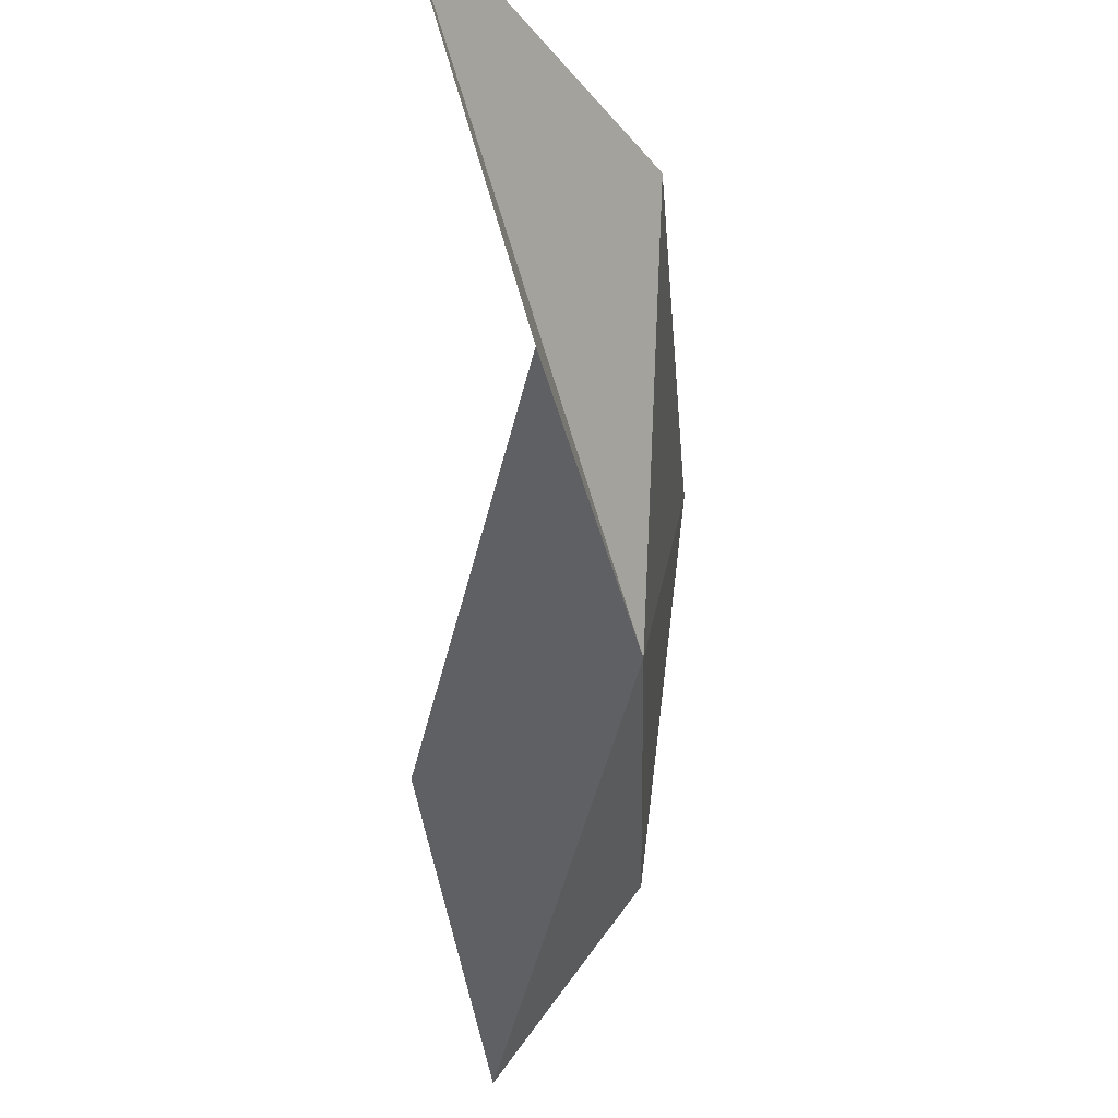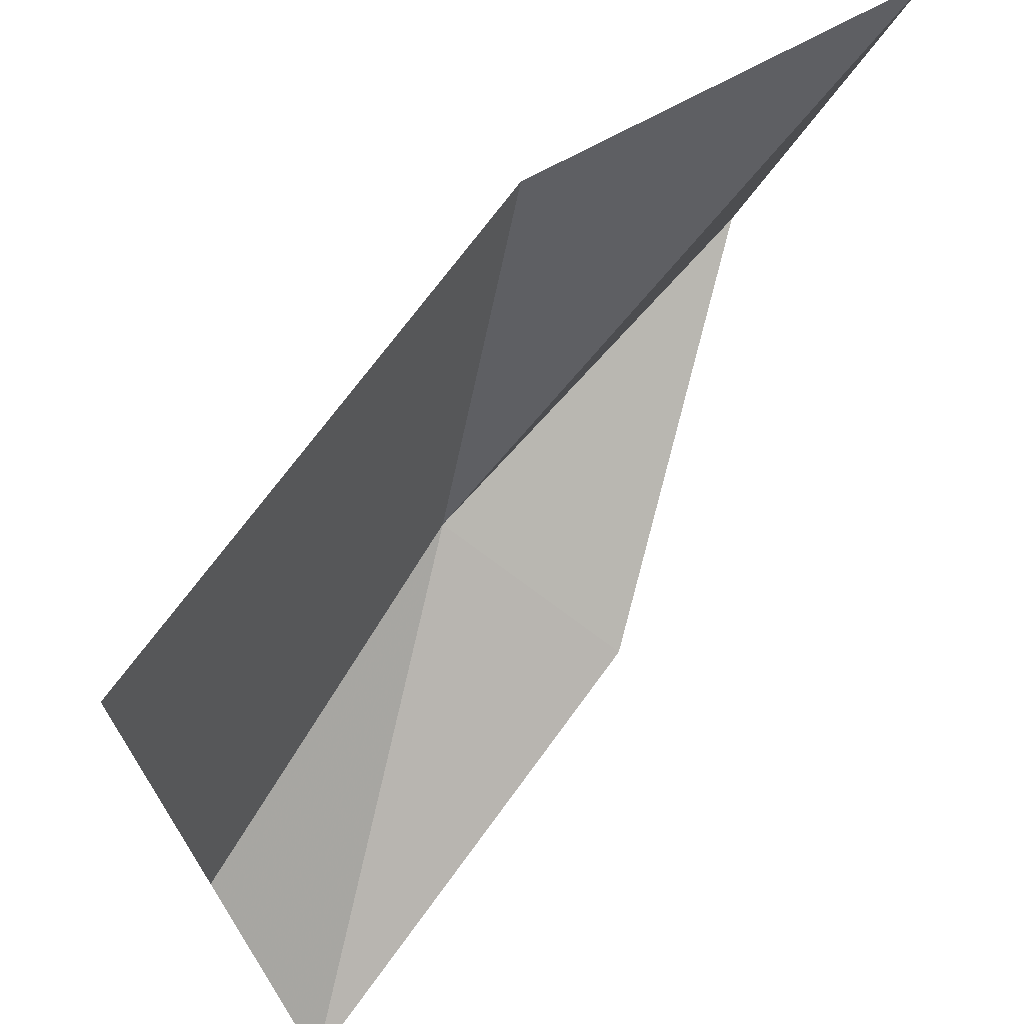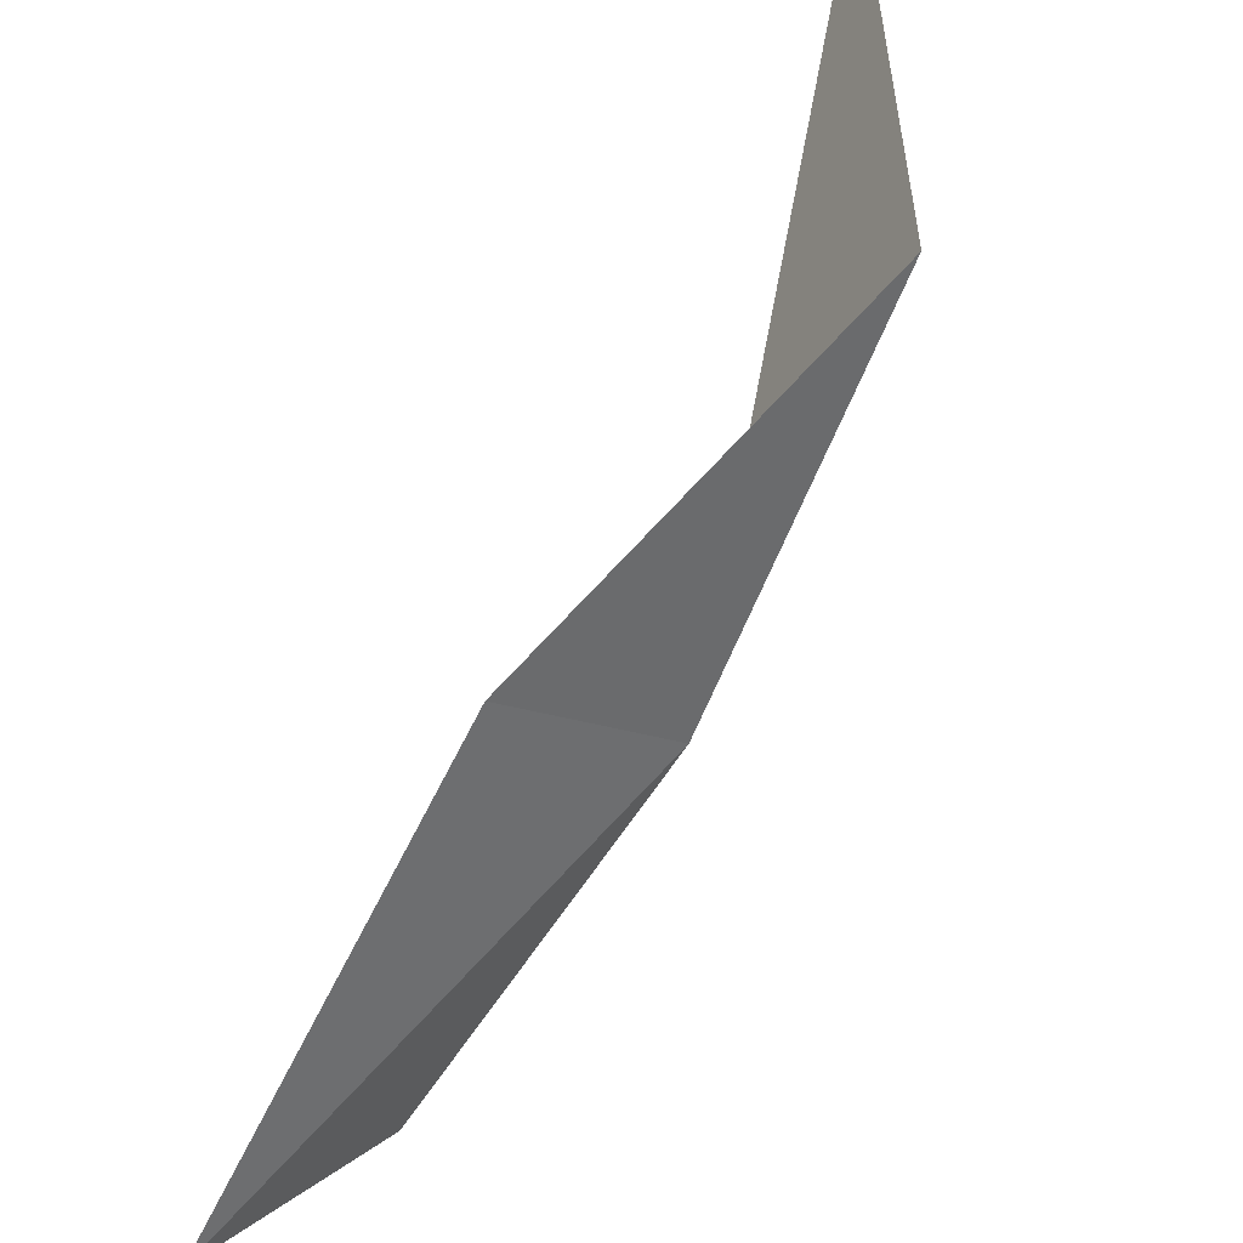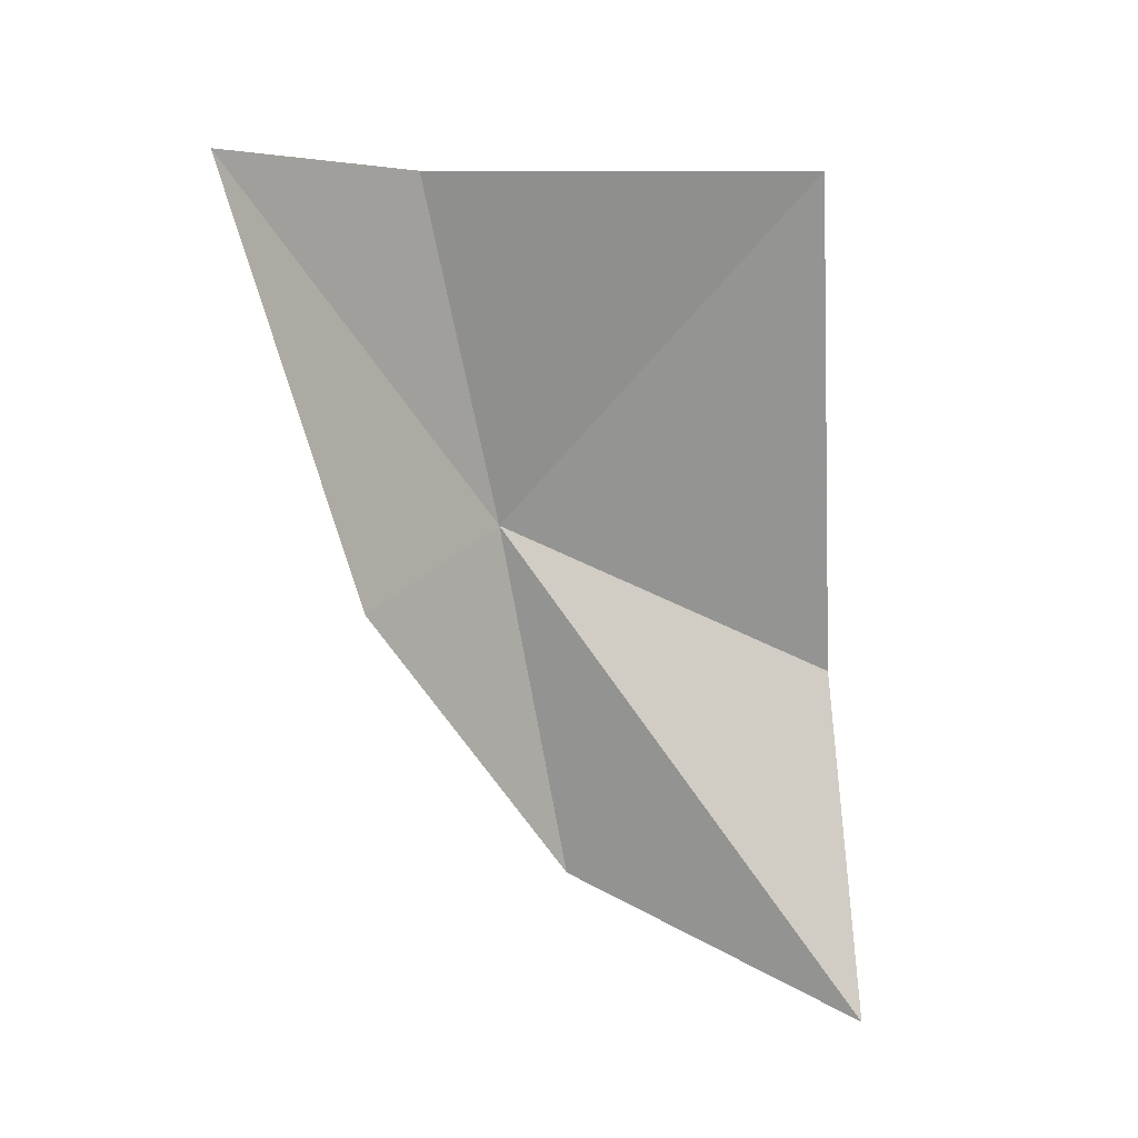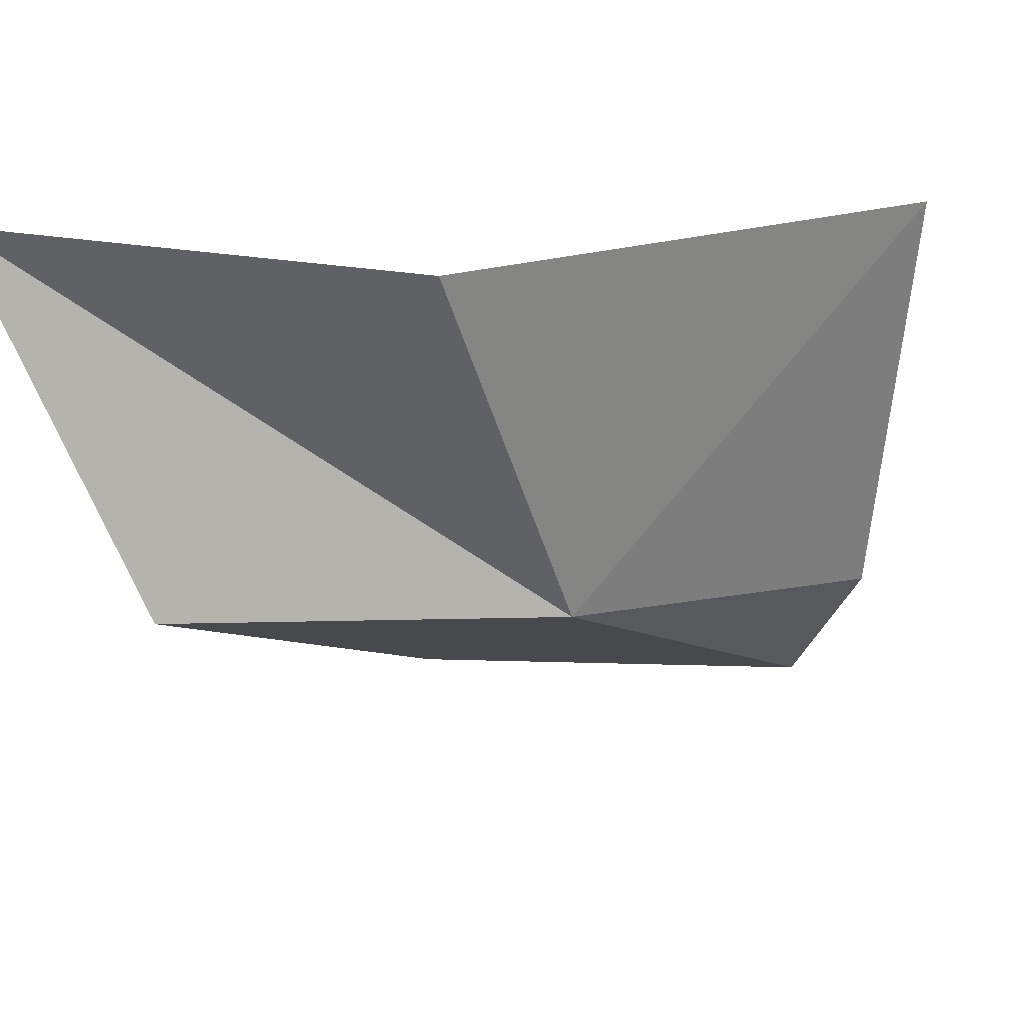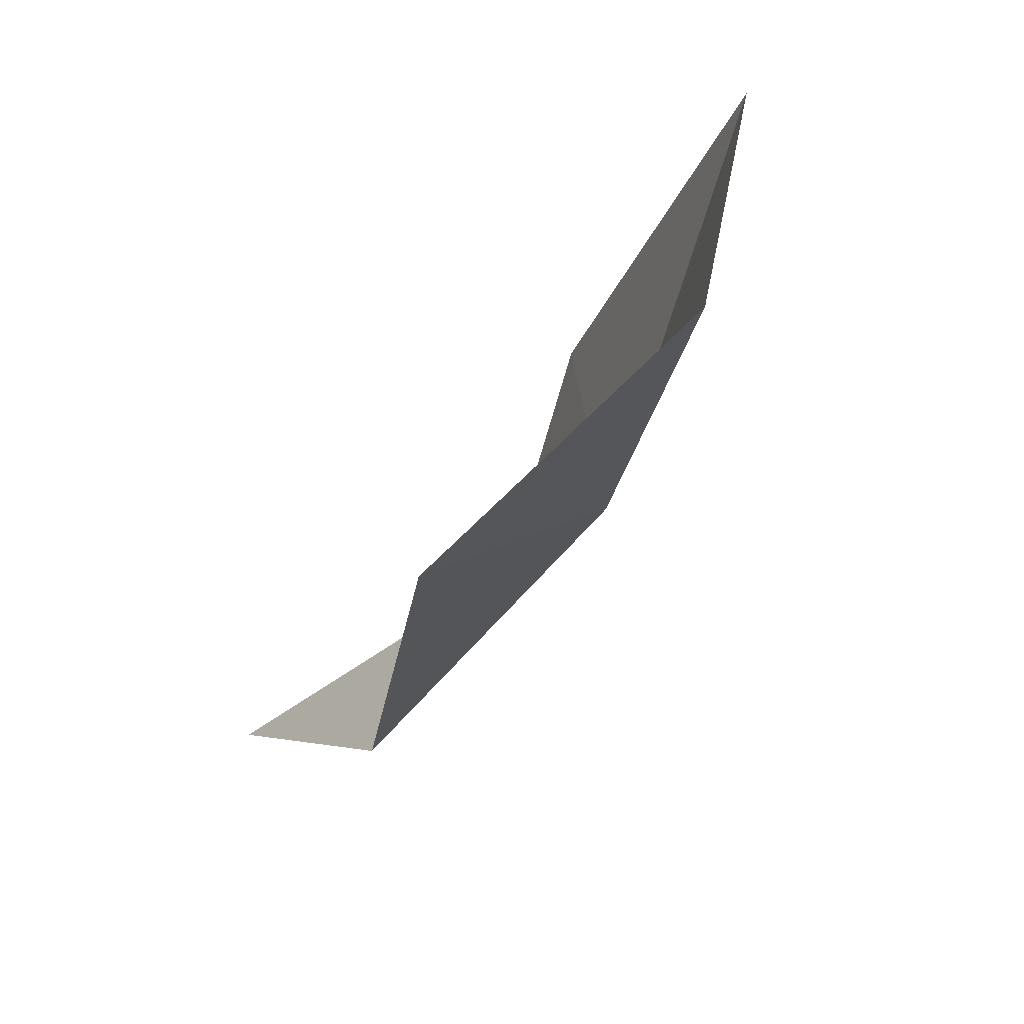
<metadata>
{"format":"obj","ext":"obj","renderer":"f3d","projection":"perspective","resolution":1024,"background":"white","views":[{"elev":-23.3,"azim":-3.9,"up":"+Z"},{"elev":64.7,"azim":-152.2,"up":"+Z"},{"elev":-54.1,"azim":-39.8,"up":"+Z"},{"elev":31.1,"azim":-83.4,"up":"+Y"},{"elev":23.8,"azim":45.1,"up":"+Z"},{"elev":62.5,"azim":49.9,"up":"+Y"}]}
</metadata>
<code>
v 21.63 -5.024 16.68
v 21.69 -7.327 21.78
v 22.79 0.4026 21.24
v 18.51 -11.57 22.6
v 22.11 0.4094 15.56
v 20.06 -10.36 17.89
v 20.22 1.332 13.12
v 18.98 -5.075 15.13
f 1 3 2
f 1 2 4
f 1 5 3
f 1 4 6
f 1 7 5
f 1 6 8
f 1 8 7

</code>
